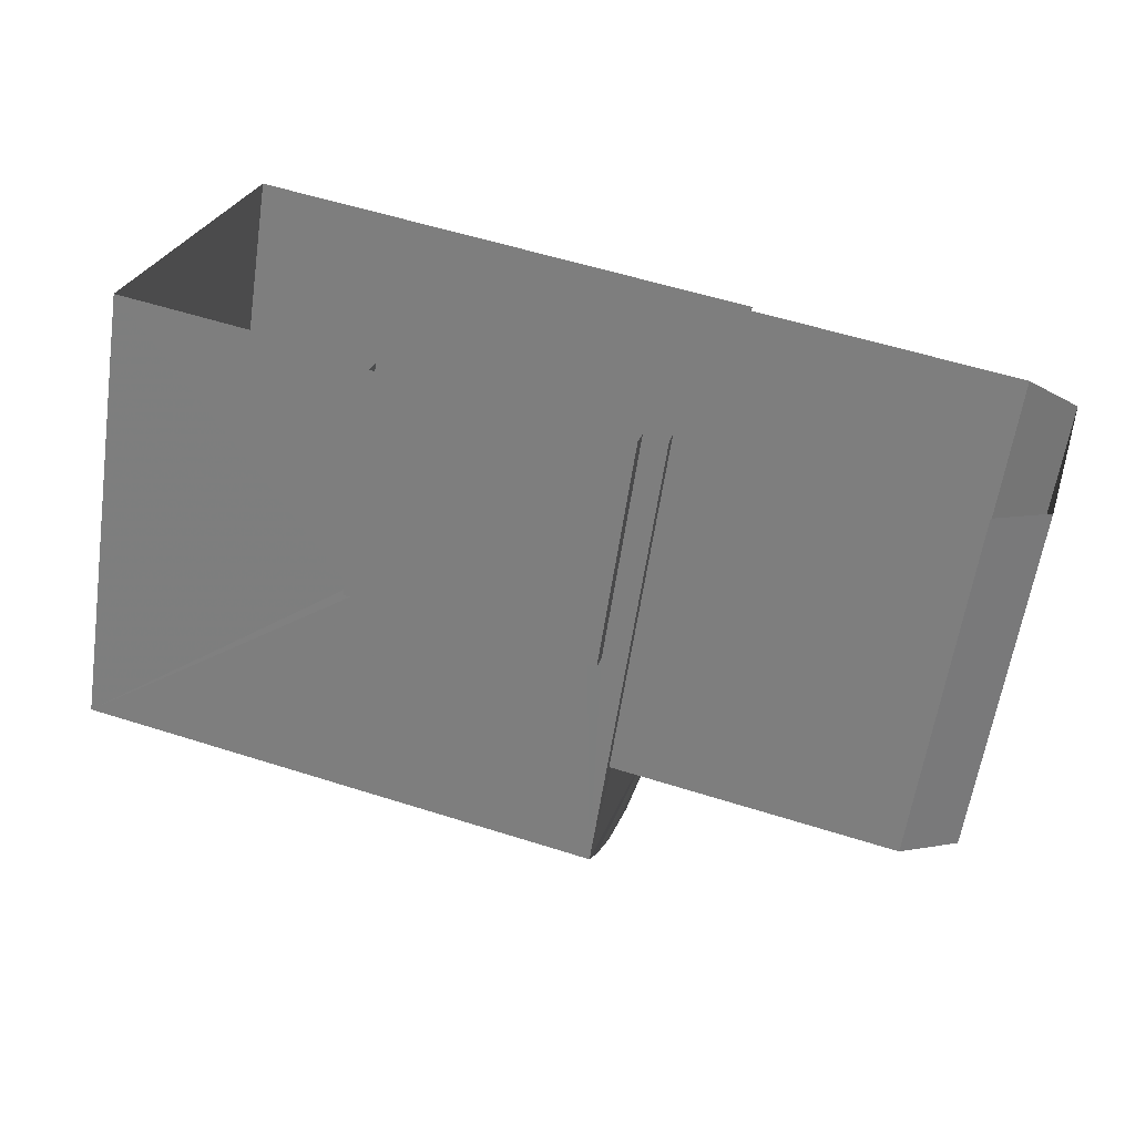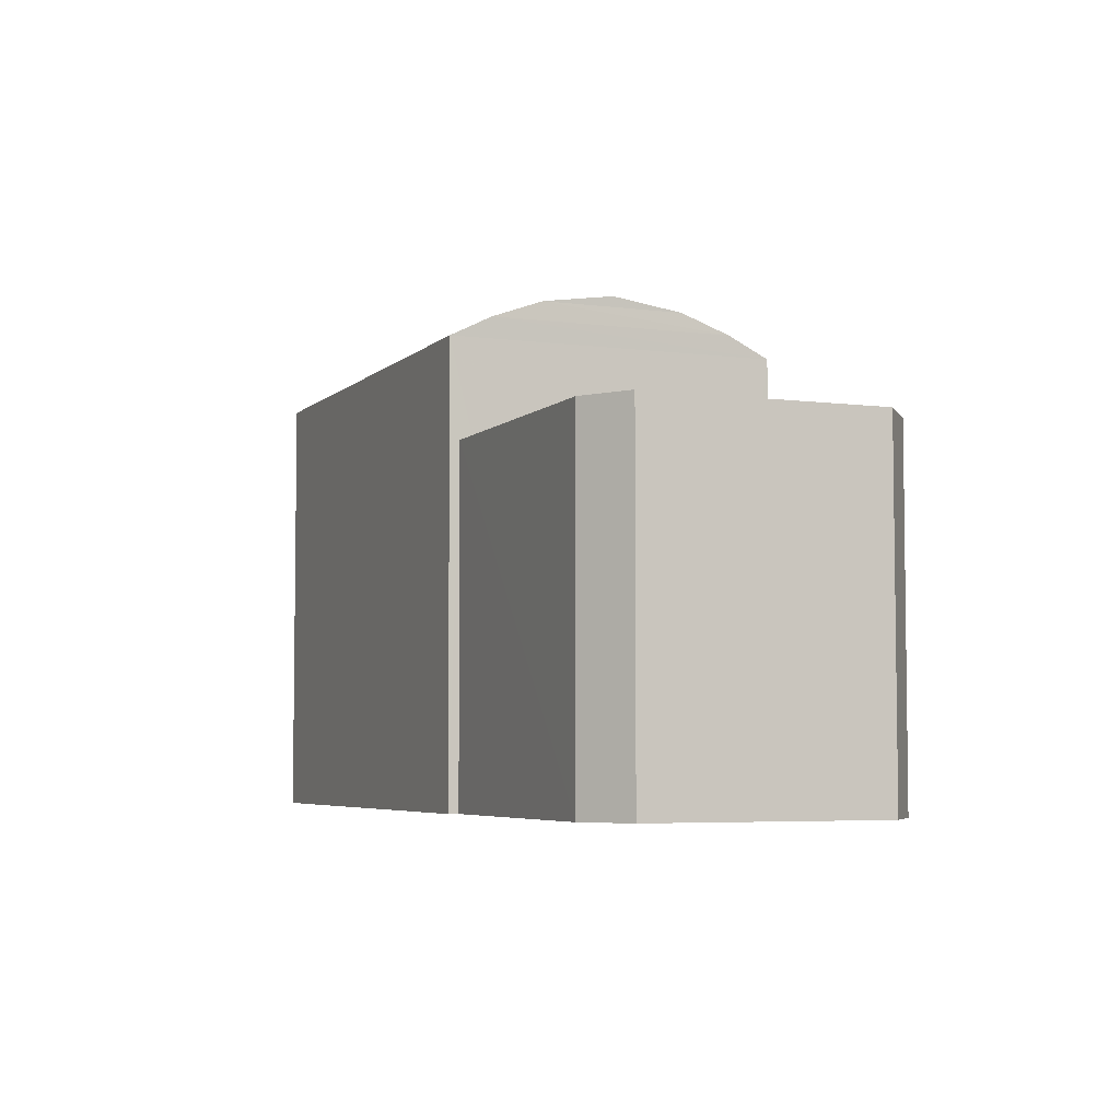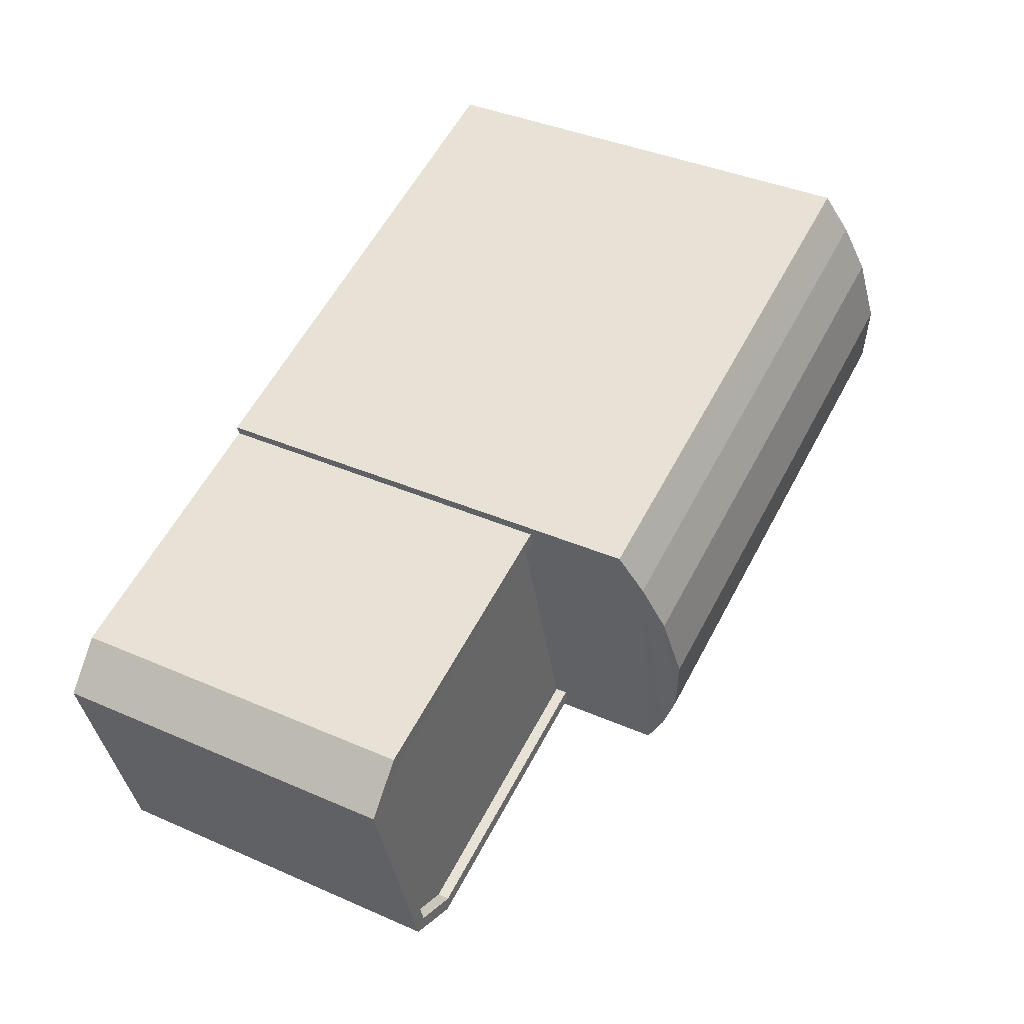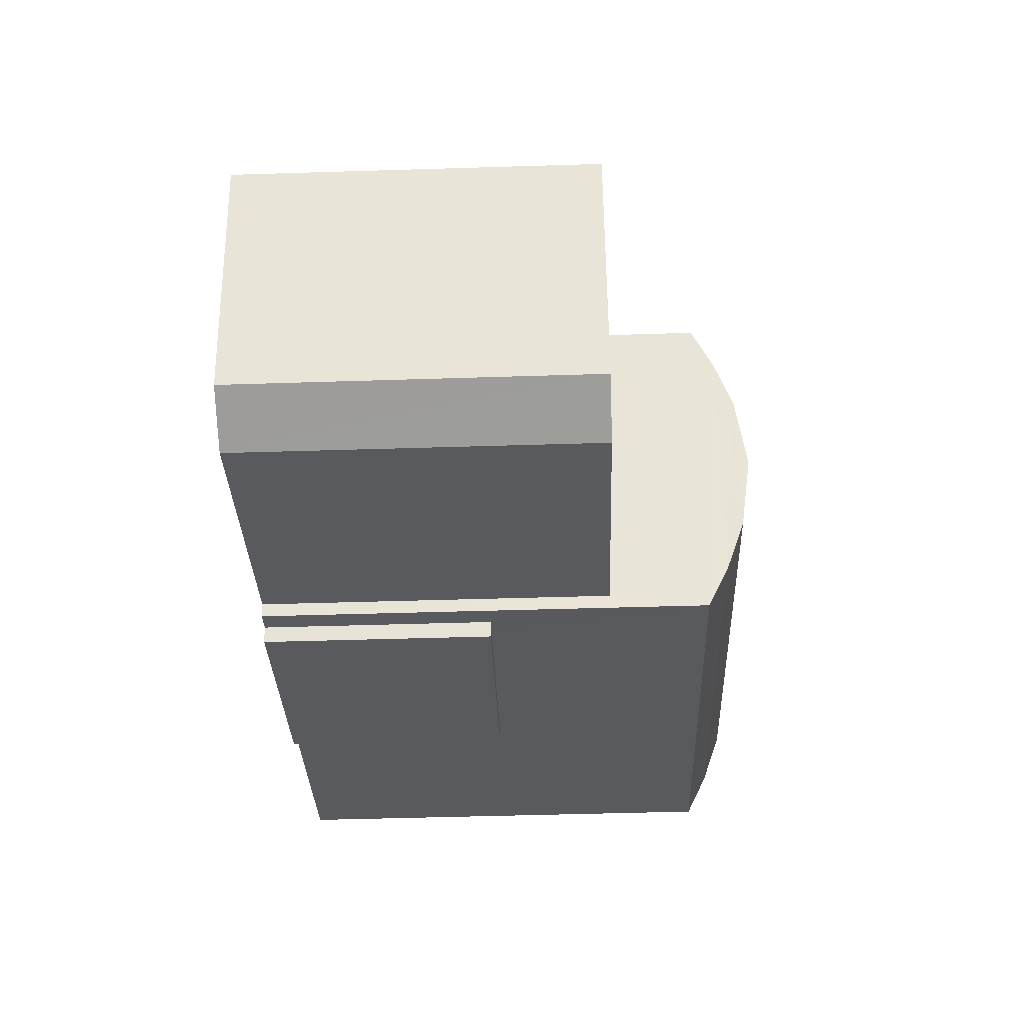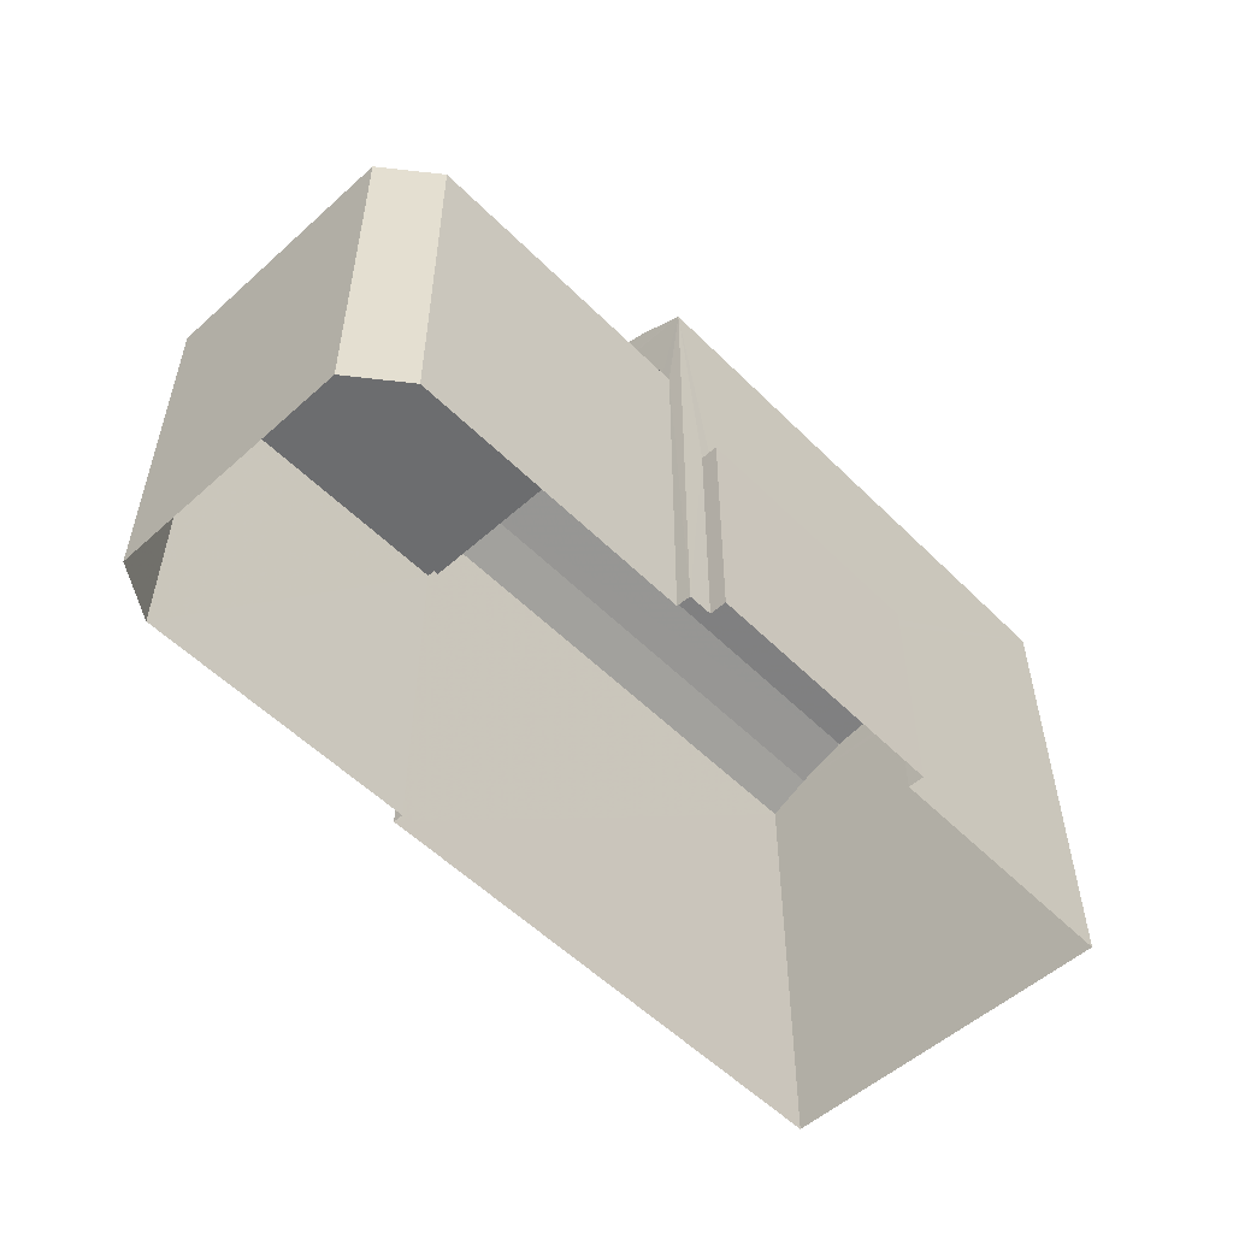
<metadata>
{"format":"obj","ext":"obj","renderer":"f3d","projection":"perspective","resolution":1024,"background":"white","views":[{"elev":-60.4,"azim":171.5,"up":"+Y"},{"elev":-5.0,"azim":-96.3,"up":"+Z"},{"elev":38.8,"azim":-61.2,"up":"+Y"},{"elev":-47.9,"azim":-88.0,"up":"+Y"},{"elev":-54.0,"azim":-30.0,"up":"+Z"}]}
</metadata>
<code>
v -8.889e+04 -1.01e+05 1.832
v -8.889e+04 -1.01e+05 1.833
v -8.889e+04 -1.01e+05 1.83
v -8.89e+04 -1.01e+05 1.831
v -8.89e+04 -1.01e+05 1.831
v -8.889e+04 -1.01e+05 1.833
v -8.89e+04 -1.01e+05 1.833
v -8.891e+04 -1.01e+05 1.834
v -8.891e+04 -1.01e+05 1.832
v -8.891e+04 -1.01e+05 1.834
v -8.891e+04 -1.01e+05 1.832
v -8.89e+04 -1.01e+05 1.833
v -8.89e+04 -1.01e+05 1.833
v -8.89e+04 -1.01e+05 1.833
v -8.889e+04 -1.01e+05 12.19
v -8.889e+04 -1.01e+05 11.73
v -8.89e+04 -1.01e+05 11.73
v -8.889e+04 -1.01e+05 12.61
v -8.89e+04 -1.01e+05 12.61
v -8.889e+04 -1.01e+05 12.2
v -8.889e+04 -1.01e+05 12.85
v -8.89e+04 -1.01e+05 12.85
v -8.89e+04 -1.01e+05 12.2
v -8.889e+04 -1.01e+05 12.61
v -8.89e+04 -1.01e+05 11.73
v -8.889e+04 -1.01e+05 11.73
v -8.889e+04 -1.01e+05 6.633
v -8.89e+04 -1.01e+05 6.634
v -8.889e+04 -1.01e+05 6.633
v -8.89e+04 -1.01e+05 6.634
v -8.89e+04 -1.01e+05 12.2
v -8.89e+04 -1.01e+05 12.61
v -8.89e+04 -1.01e+05 6.884
v -8.89e+04 -1.01e+05 6.884
v -8.89e+04 -1.01e+05 6.884
v -8.889e+04 -1.01e+05 6.883
v -8.889e+04 -1.01e+05 6.883
v -8.889e+04 -1.01e+05 6.883
v -8.889e+04 -1.01e+05 6.884
v -8.89e+04 -1.01e+05 6.884
v -8.89e+04 -1.01e+05 9.542
v -8.89e+04 -1.01e+05 9.542
v -8.891e+04 -1.01e+05 9.543
v -8.89e+04 -1.01e+05 9.544
v -8.891e+04 -1.01e+05 9.545
v -8.89e+04 -1.01e+05 9.544
v -8.891e+04 -1.01e+05 9.545
v -8.891e+04 -1.01e+05 9.543
v -8.891e+04 -1.01e+05 9.545
v -8.891e+04 -1.01e+05 9.545
v -8.891e+04 -1.01e+05 9.543
v -8.891e+04 -1.01e+05 9.543
v -8.891e+04 -1.01e+05 9.295
v -8.891e+04 -1.01e+05 9.295
v -8.891e+04 -1.01e+05 9.293
v -8.891e+04 -1.01e+05 9.293
v -8.89e+04 -1.01e+05 9.294
v -8.89e+04 -1.01e+05 9.292
f 1 2 3
f 4 3 5
f 2 6 7
f 8 9 5
f 10 11 9
f 8 10 9
f 12 13 14
f 8 5 12
f 13 2 7
f 3 2 5
f 12 5 13
f 5 2 13
f 15 16 17
f 18 19 20
f 21 22 18
f 19 23 20
f 20 15 24
f 18 20 24
f 23 25 26
f 27 28 29
f 27 30 28
f 31 15 17
f 22 32 19
f 33 34 35
f 36 37 38
f 36 39 37
f 40 34 33
f 39 34 40
f 39 36 34
f 21 24 32
f 32 24 31
f 20 23 26
f 21 18 24
f 41 42 43
f 44 45 46
f 45 47 46
f 42 48 43
f 49 47 50
f 48 51 52
f 49 52 51
f 50 47 45
f 48 52 43
f 52 49 50
f 25 23 31
f 17 25 31
f 24 15 31
f 22 19 18
f 23 19 32
f 31 23 32
f 26 16 15
f 20 26 15
f 53 54 55
f 56 53 55
f 54 57 58
f 54 58 55
f 22 21 32
f 37 39 6
f 2 37 6
f 35 34 28
f 30 35 28
f 49 10 8
f 47 49 8
f 38 29 36
f 38 27 29
f 42 9 48
f 42 5 9
f 33 7 40
f 33 13 7
f 13 33 14
f 25 14 33
f 25 38 26
f 1 37 2
f 26 37 1
f 30 27 38
f 35 30 38
f 25 33 35
f 38 37 26
f 25 35 38
f 44 54 45
f 44 57 54
f 34 29 28
f 34 36 29
f 51 9 11
f 51 48 9
f 51 11 10
f 49 51 10
f 4 16 3
f 4 17 16
f 58 43 55
f 58 41 43
f 16 1 3
f 16 26 1
f 45 54 53
f 50 45 53
f 39 7 6
f 39 40 7
f 12 14 46
f 14 25 46
f 5 42 4
f 44 25 17
f 58 57 41
f 4 42 17
f 42 41 17
f 46 25 44
f 57 44 41
f 41 44 17
f 43 56 55
f 43 52 56
f 46 47 8
f 12 46 8
f 52 53 56
f 52 50 53

</code>
